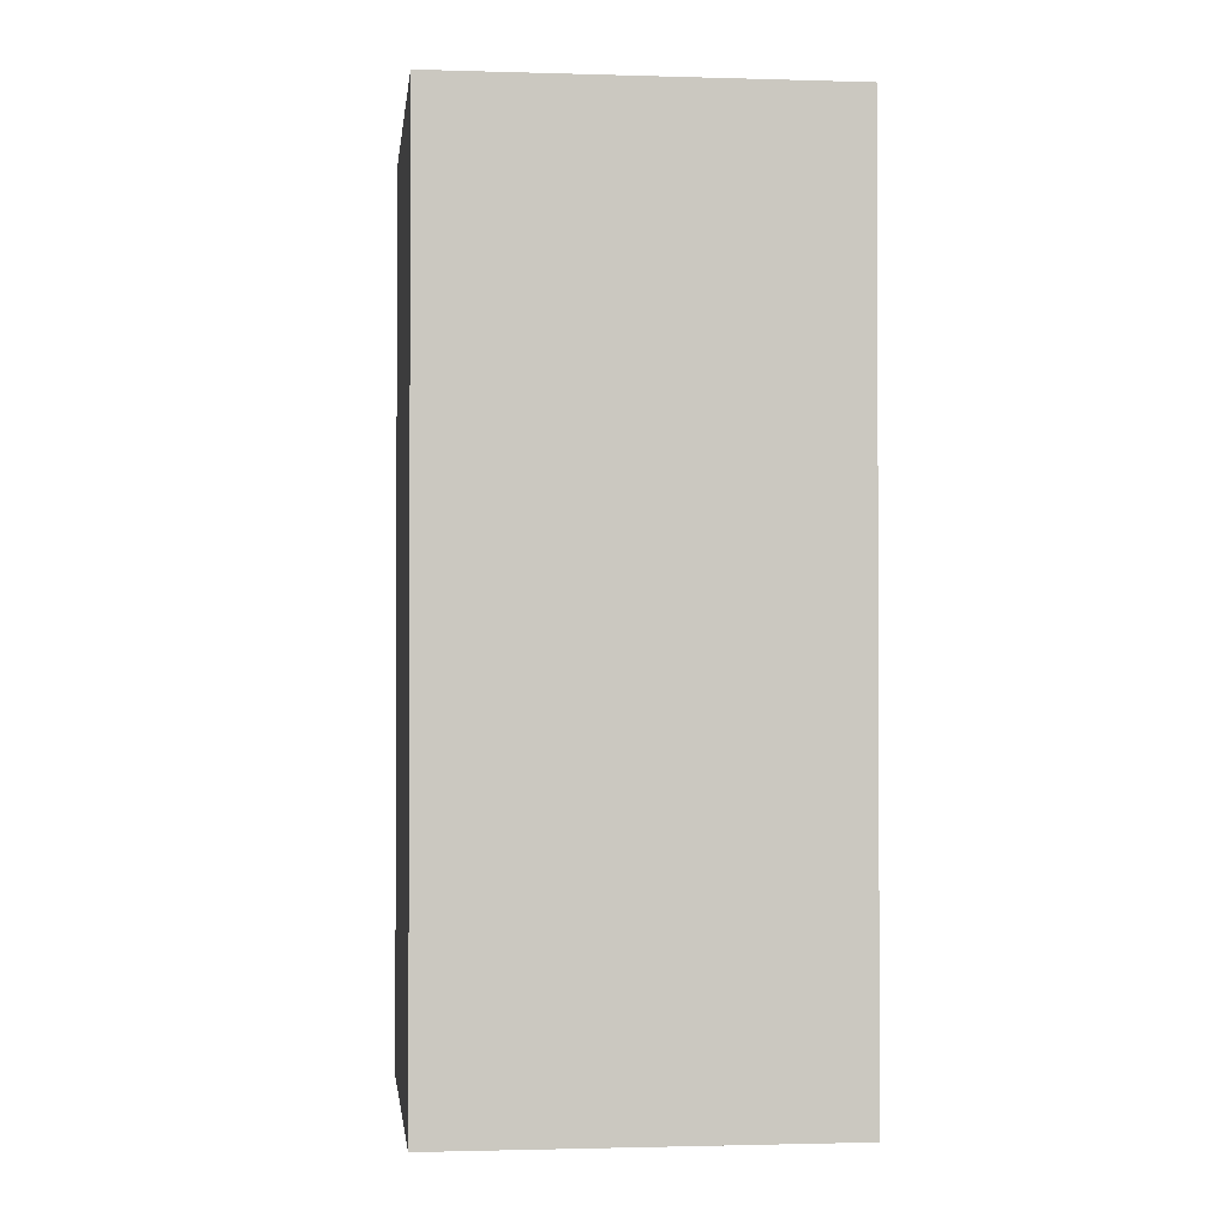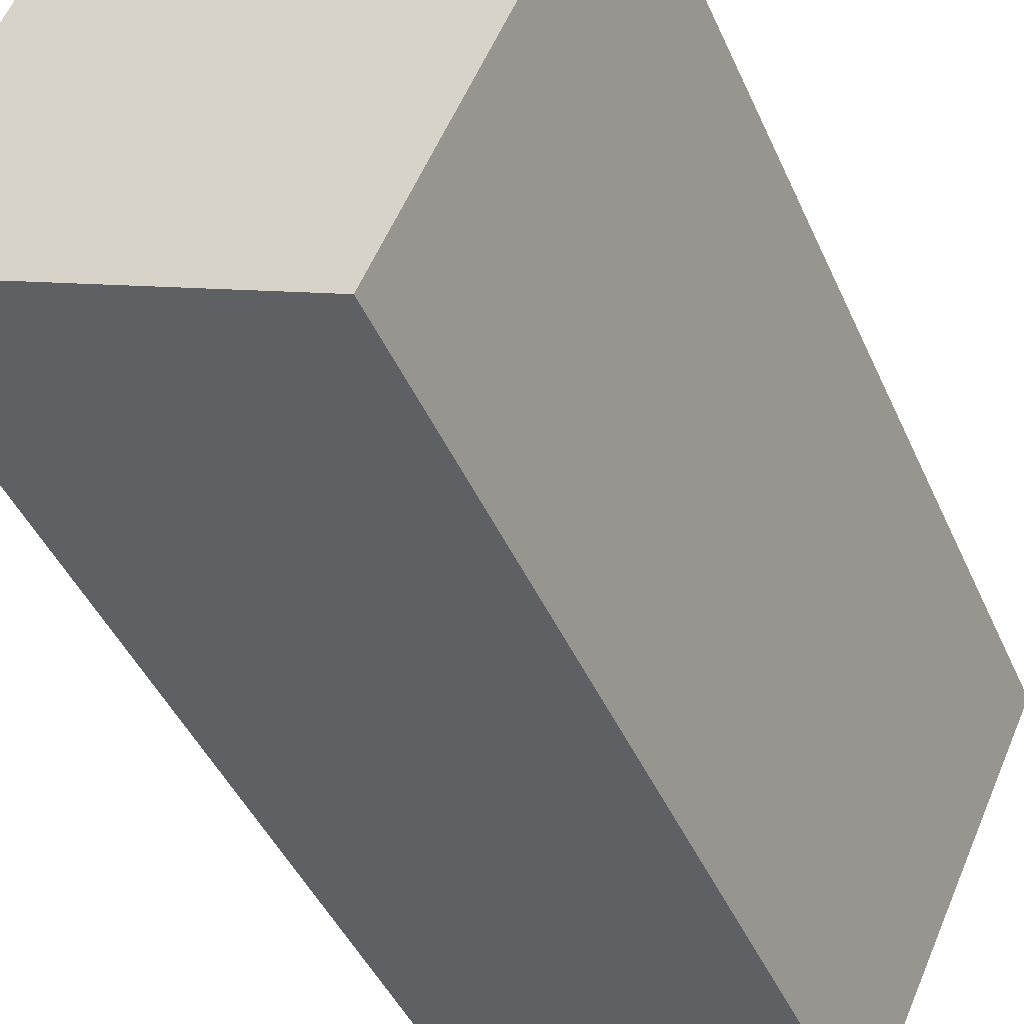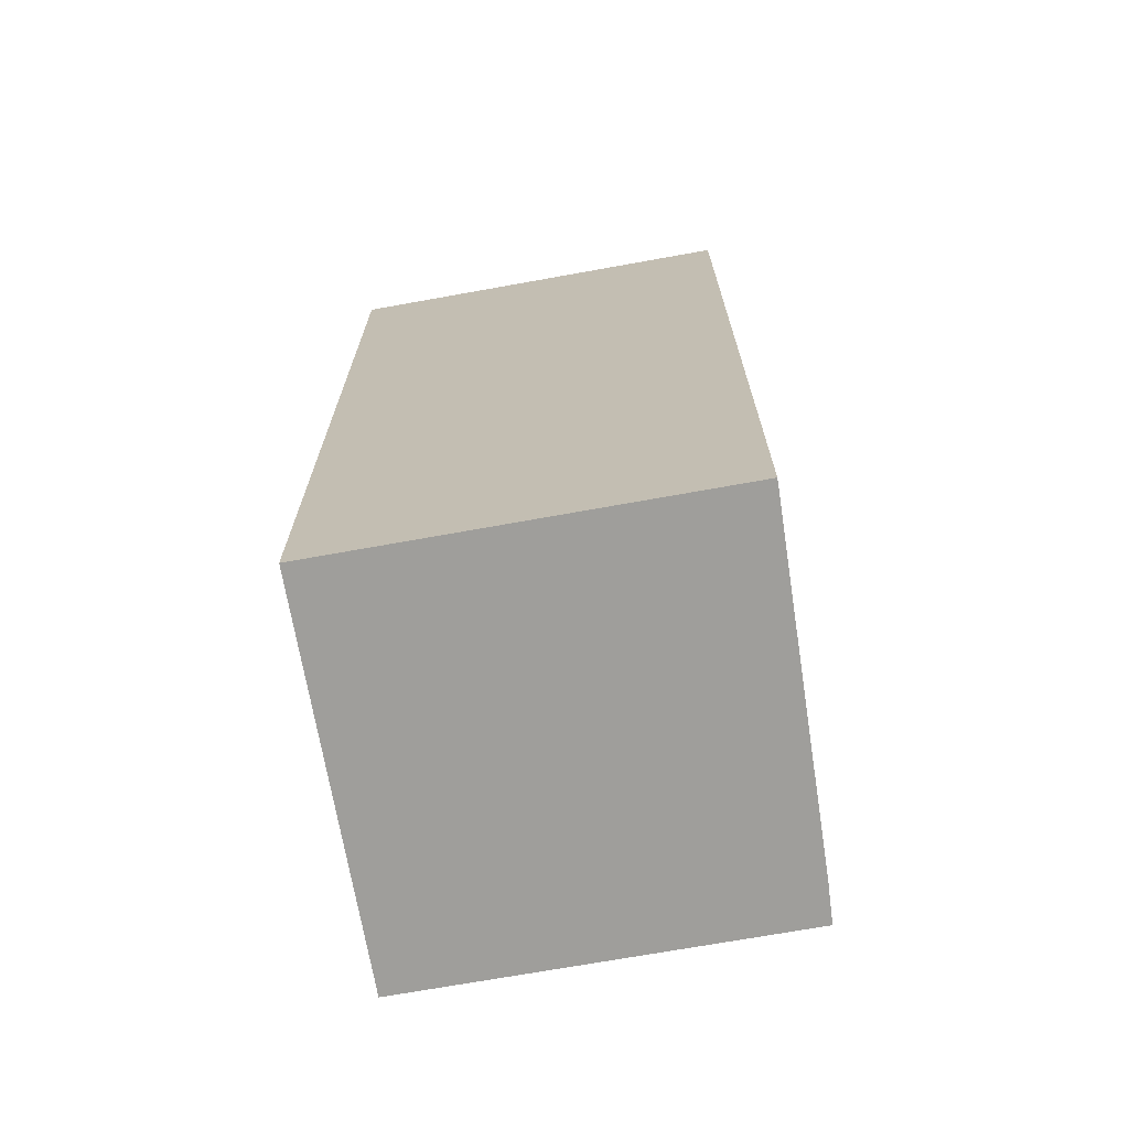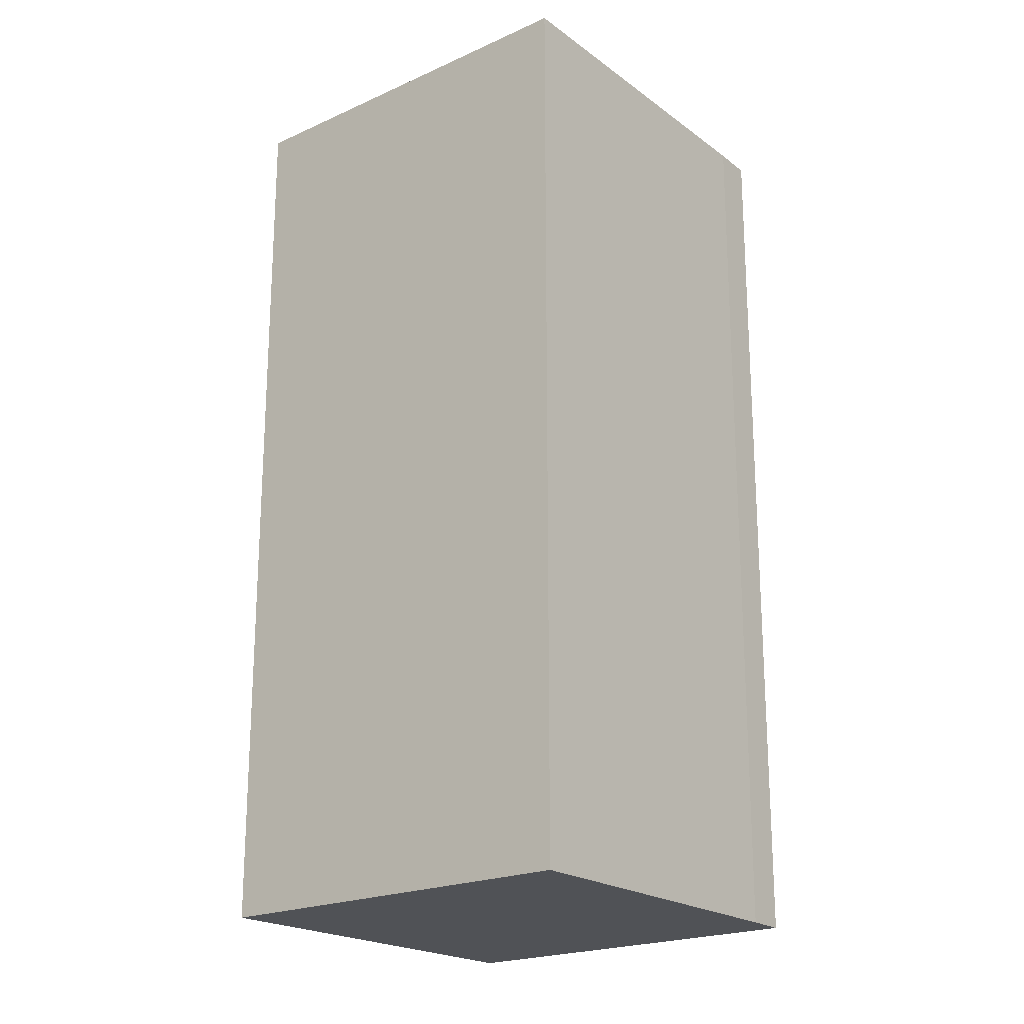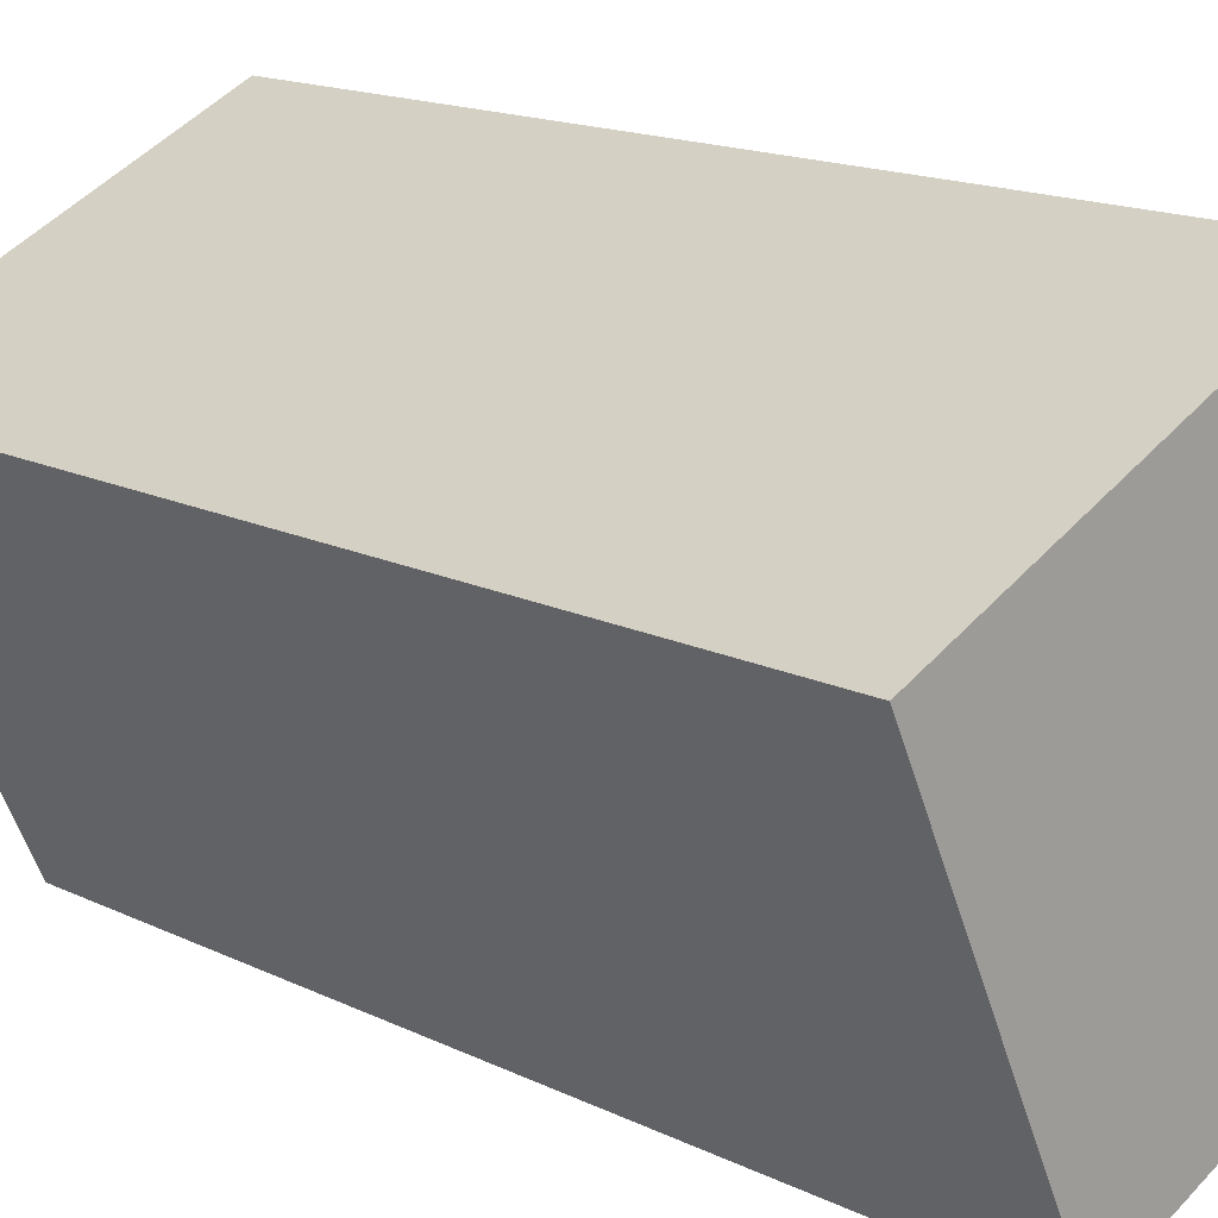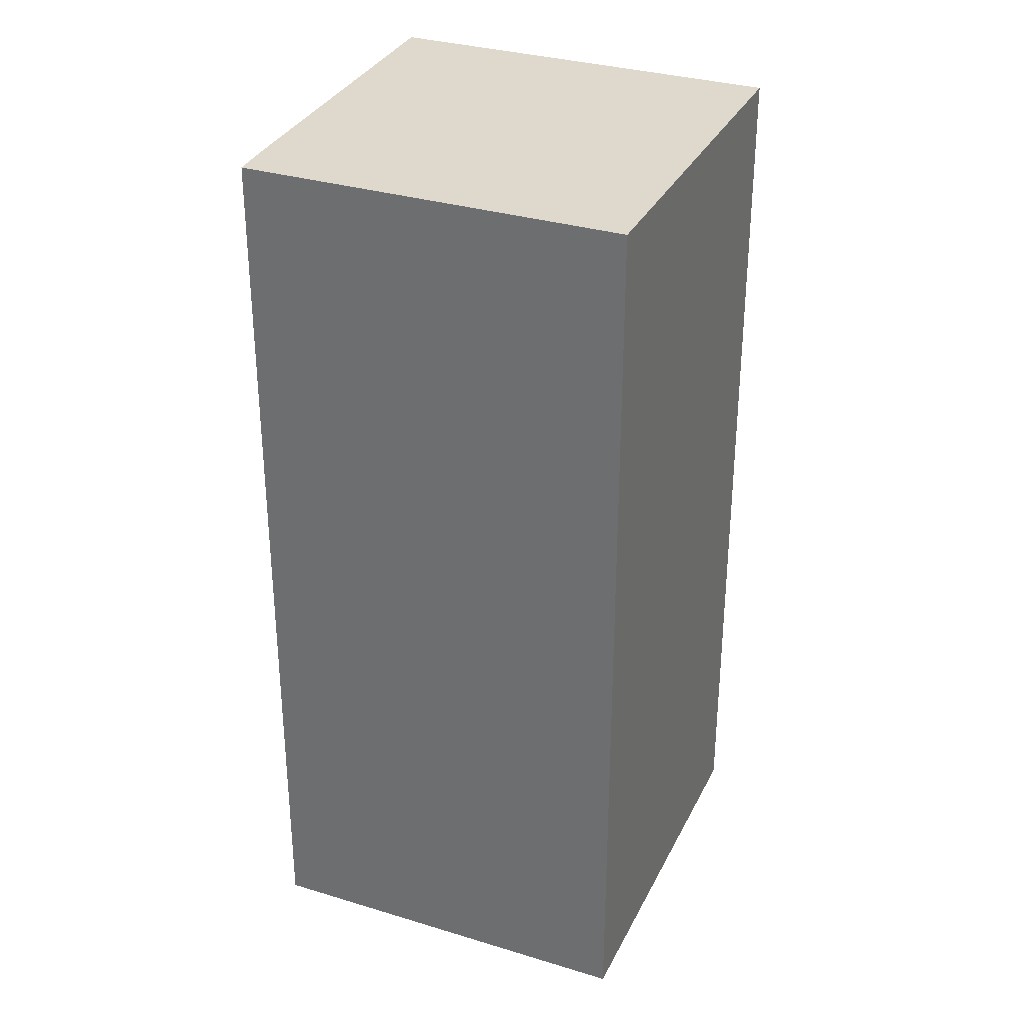
<metadata>
{"format":"obj","ext":"obj","renderer":"f3d","projection":"perspective","resolution":1024,"background":"white","views":[{"elev":-1.5,"azim":-31.3,"up":"+Y"},{"elev":-43.3,"azim":-157.5,"up":"+Z"},{"elev":-70.8,"azim":-14.7,"up":"+Y"},{"elev":-20.9,"azim":14.3,"up":"+Y"},{"elev":15.5,"azim":-44.1,"up":"+Z"},{"elev":32.1,"azim":178.3,"up":"+Y"}]}
</metadata>
<code>
v  1.454 7.968 -3.174
v  4.422 7.968 -1.386
v  4.561 7.968 -1.732
v  3.186 7.968 1.48
v  0 7.968 4.879e-16
v  4.561 1.061e-16 -1.732
v  1.454 1.944e-16 -3.174
v  0 0 0
v  3.186 -9.062e-17 1.48
v  4.422 8.487e-17 -1.386
g defaultobject
f 1 2 3
f 2 1 4
f 4 1 5
f 6 1 3
f 1 6 7
f 7 5 1
f 5 7 8
f 8 4 5
f 4 8 9
f 10 3 2
f 3 10 6
f 9 2 4
f 2 9 10
f 6 8 7
f 8 6 10
f 8 10 9

</code>
